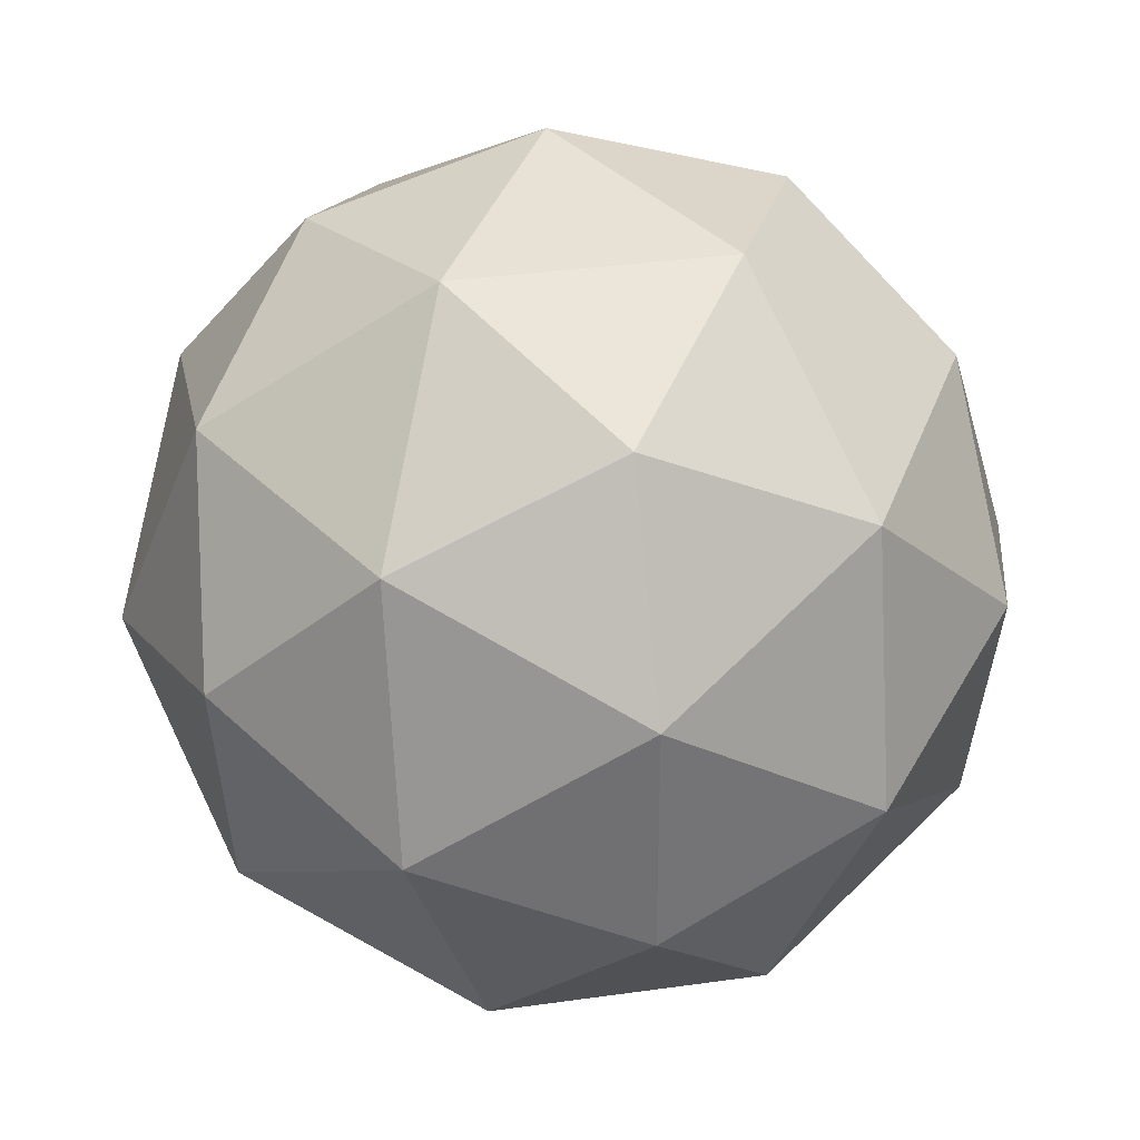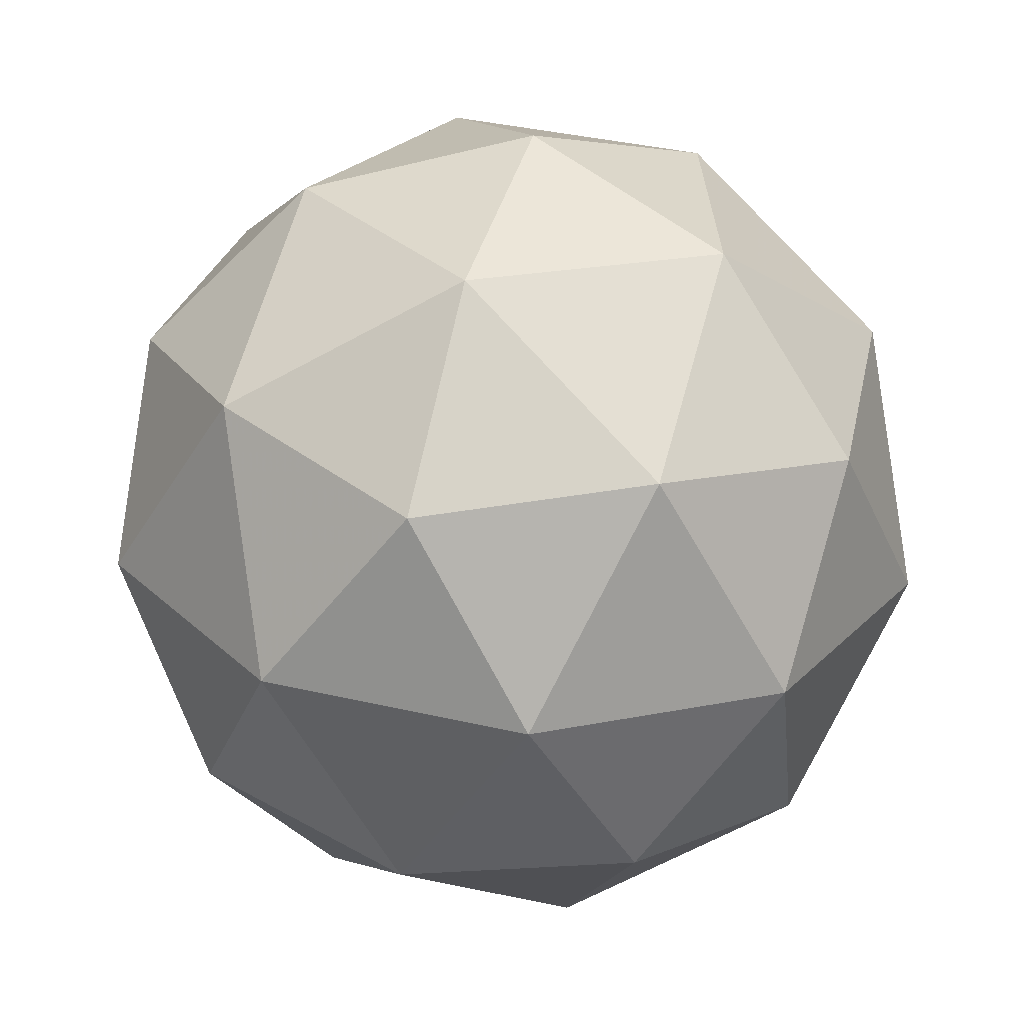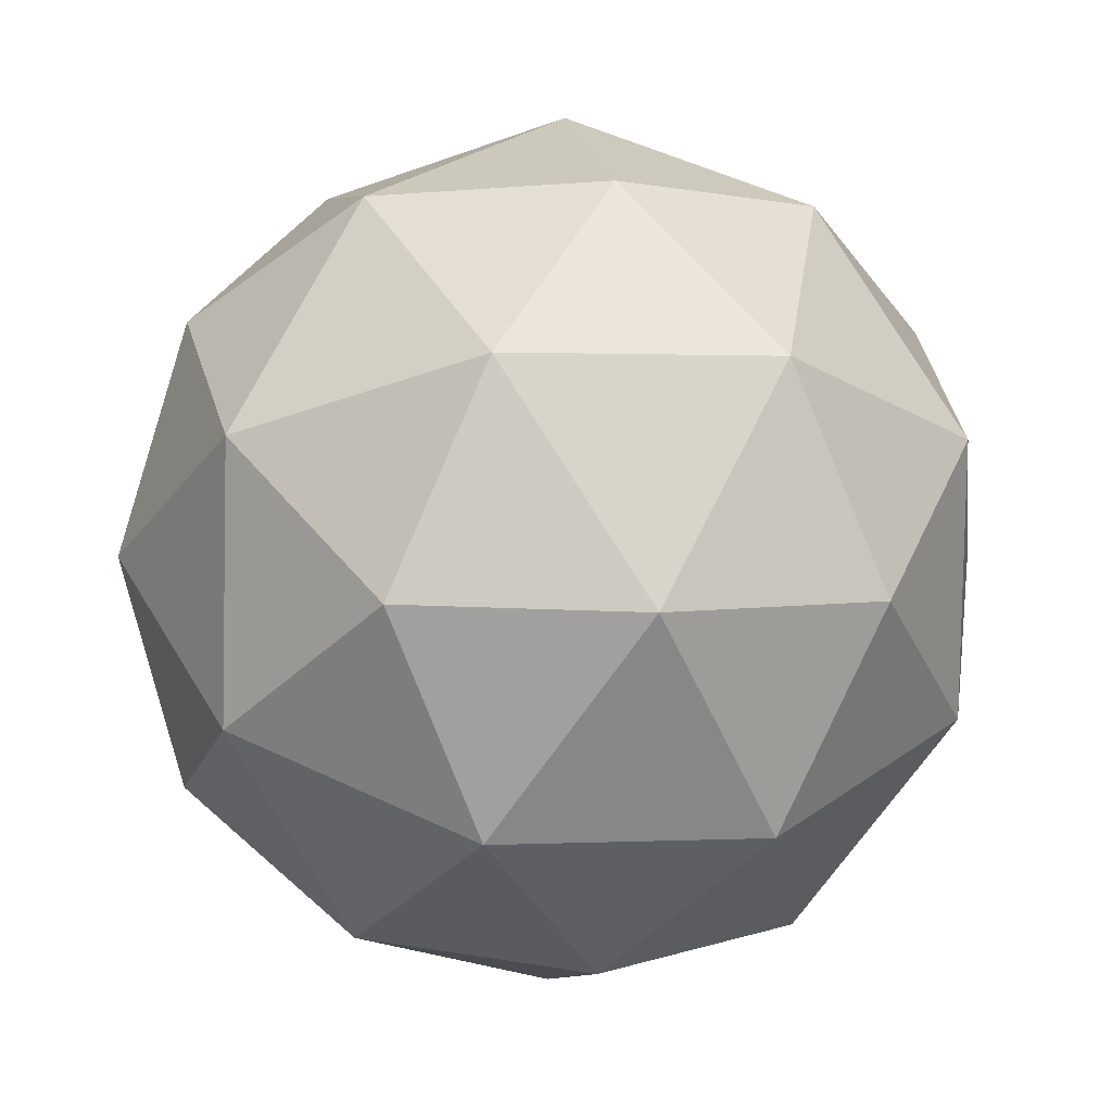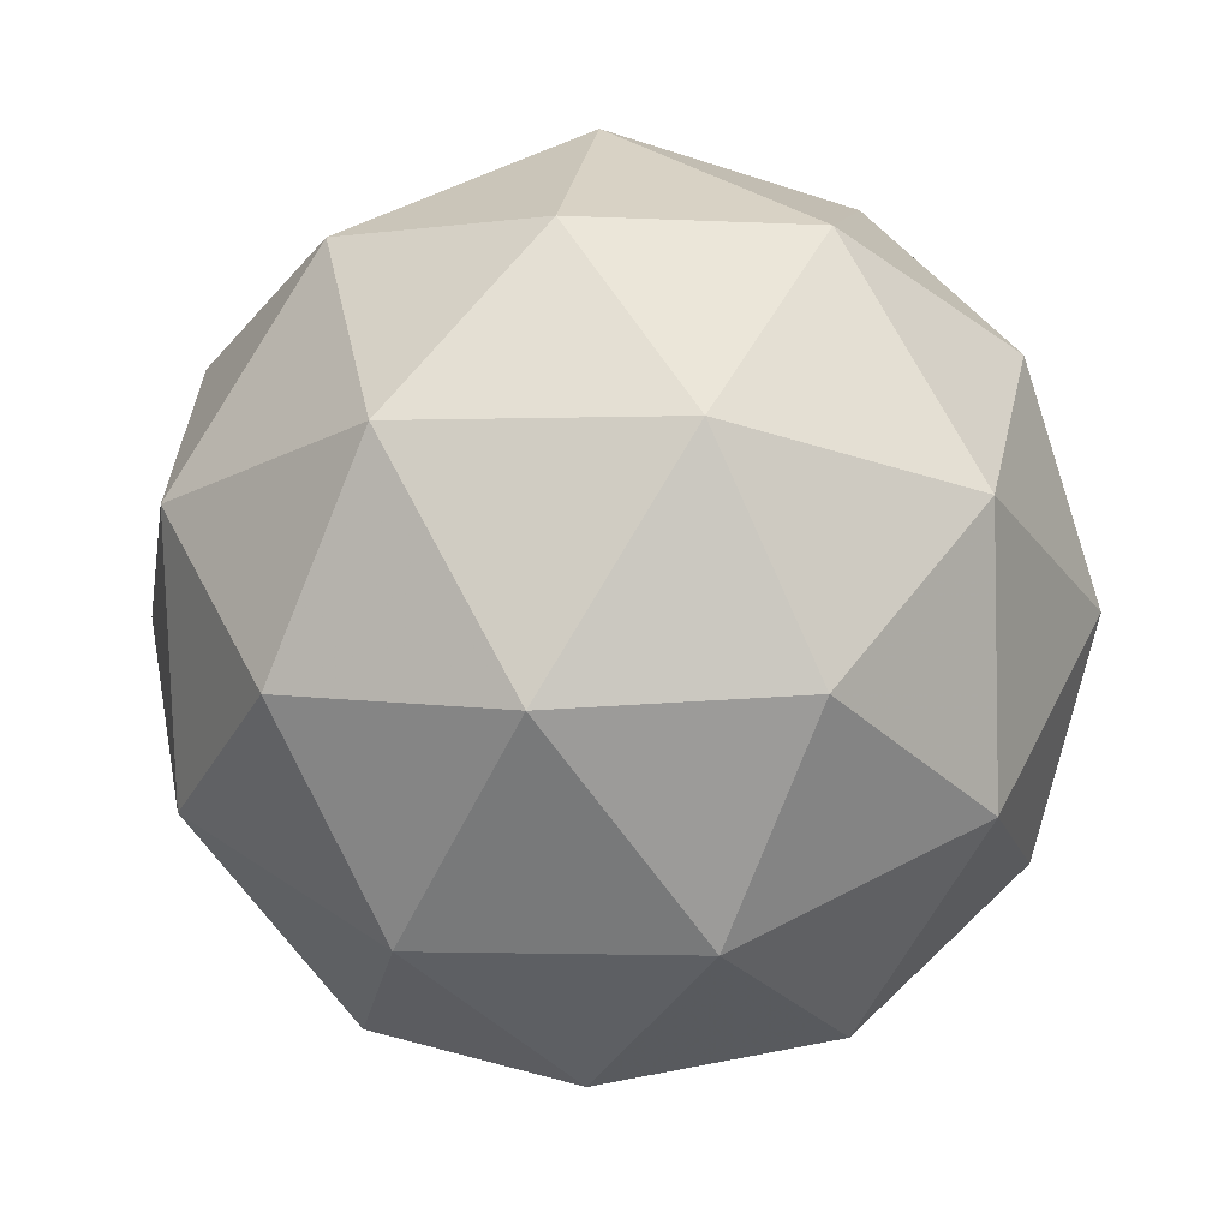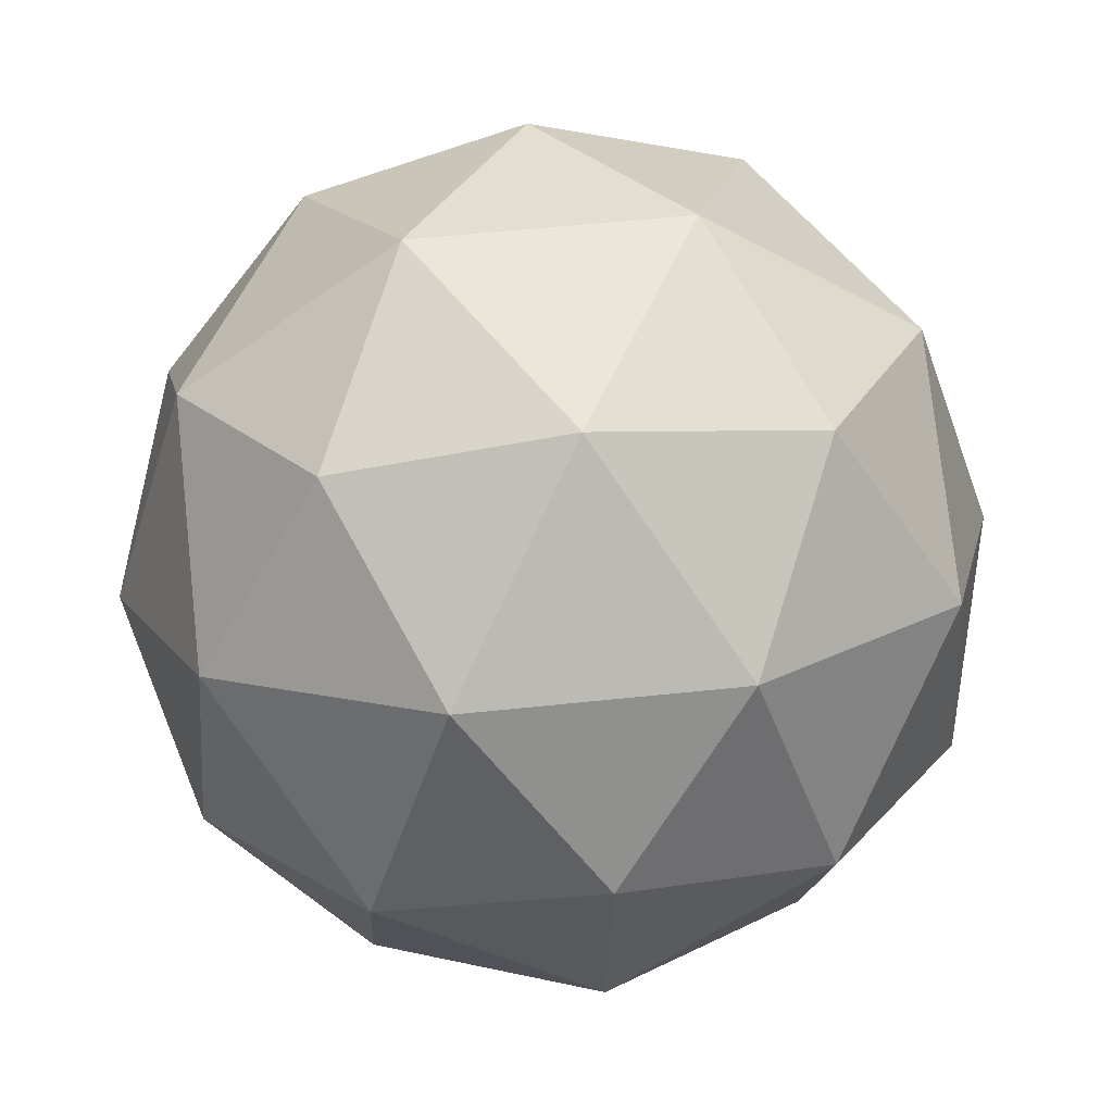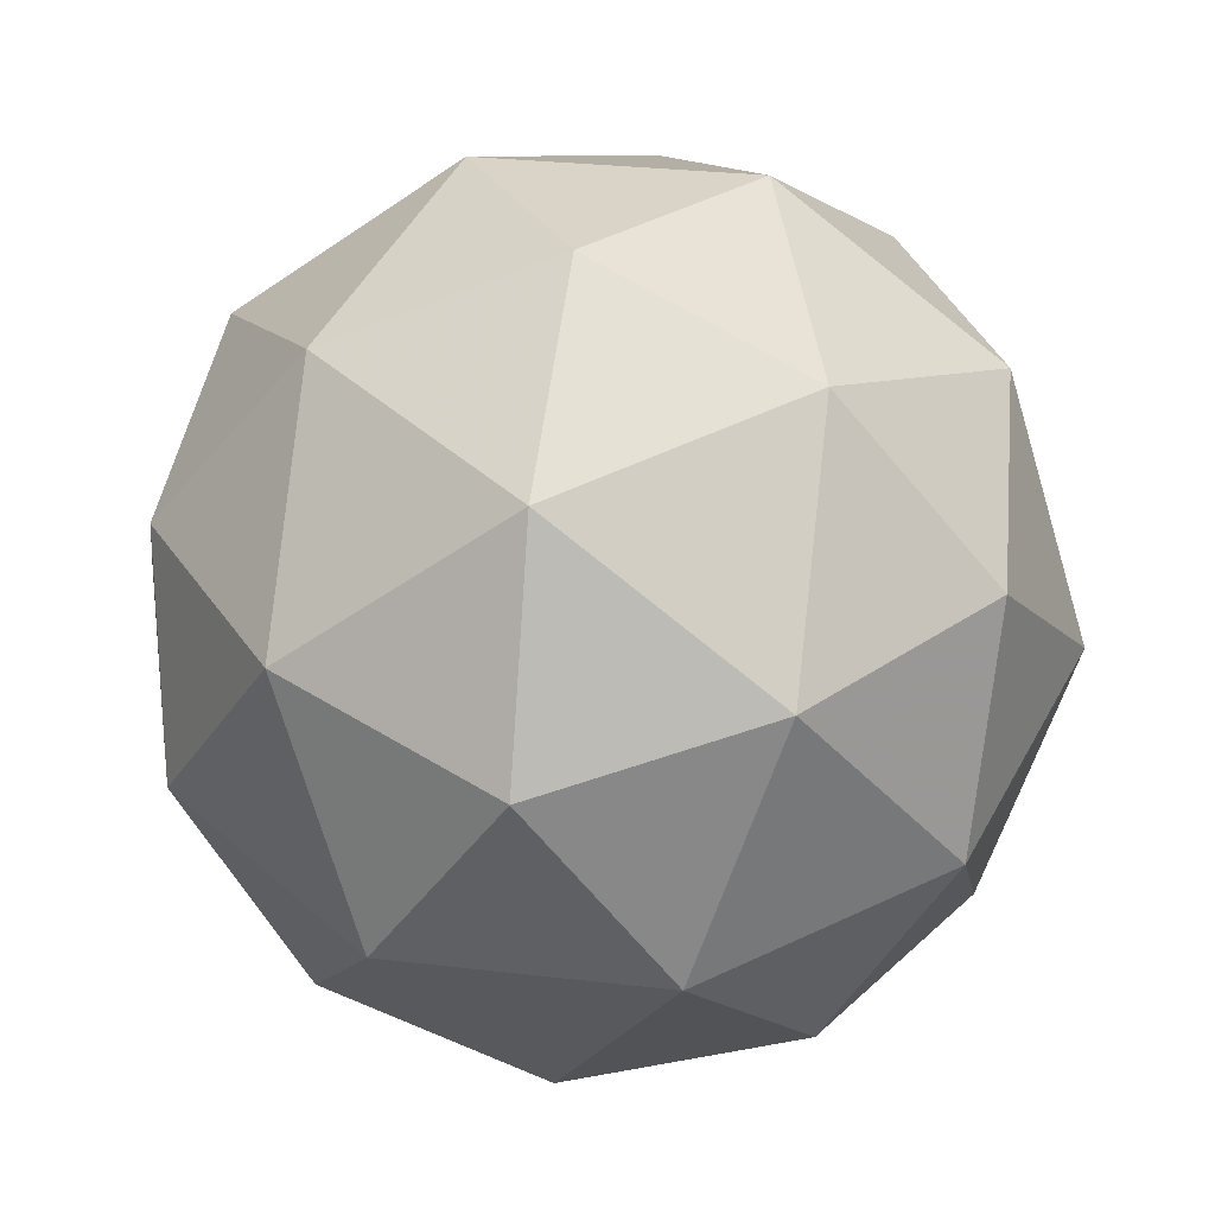
<metadata>
{"format":"obj","ext":"obj","renderer":"f3d","projection":"perspective","resolution":1024,"background":"white","views":[{"elev":-17.9,"azim":-91.1,"up":"+Z"},{"elev":51.5,"azim":-111.3,"up":"+Y"},{"elev":59.2,"azim":-99.9,"up":"+Y"},{"elev":63.6,"azim":-80.8,"up":"+Z"},{"elev":-5.1,"azim":124.7,"up":"+Z"},{"elev":-48.2,"azim":-91.1,"up":"+Y"}]}
</metadata>
<code>
v 99.24 13.26 -35.16
v 99.24 13.27 -35.24
v 99.21 13.21 -35.21
v 99.25 13.18 -35.14
v 99.31 13.23 -35.13
v 99.31 13.29 -35.19
v 99.26 13.2 -35.28
v 99.26 13.14 -35.22
v 99.32 13.15 -35.17
v 99.36 13.22 -35.2
v 99.32 13.25 -35.26
v 99.33 13.17 -35.25
v 99.21 13.24 -35.18
v 99.23 13.28 -35.2
v 99.21 13.24 -35.23
v 99.28 13.29 -35.22
v 99.27 13.28 -35.17
v 99.24 13.22 -35.14
v 99.22 13.19 -35.17
v 99.27 13.25 -35.13
v 99.28 13.2 -35.13
v 99.32 13.27 -35.15
v 99.28 13.27 -35.26
v 99.32 13.28 -35.23
v 99.22 13.2 -35.25
v 99.24 13.24 -35.27
v 99.25 13.15 -35.18
v 99.22 13.17 -35.22
v 99.32 13.19 -35.14
v 99.29 13.16 -35.15
v 99.35 13.26 -35.19
v 99.35 13.23 -35.16
v 99.29 13.23 -35.28
v 99.25 13.16 -35.26
v 99.29 13.13 -35.19
v 99.35 13.18 -35.18
v 99.35 13.24 -35.24
v 99.29 13.18 -35.28
v 99.33 13.21 -35.27
v 99.29 13.14 -35.24
v 99.33 13.15 -35.21
v 99.36 13.19 -35.23
f 1 14 13
f 2 14 16
f 1 13 18
f 1 18 20
f 1 20 17
f 2 16 23
f 3 15 25
f 4 19 27
f 5 21 29
f 6 22 31
f 2 23 26
f 3 25 28
f 4 27 30
f 5 29 32
f 6 31 24
f 7 33 38
f 8 34 40
f 9 35 41
f 10 36 42
f 11 37 39
f 39 42 12
f 39 37 42
f 37 10 42
f 42 41 12
f 42 36 41
f 36 9 41
f 41 40 12
f 41 35 40
f 35 8 40
f 40 38 12
f 40 34 38
f 34 7 38
f 38 39 12
f 38 33 39
f 33 11 39
f 24 37 11
f 24 31 37
f 31 10 37
f 32 36 10
f 32 29 36
f 29 9 36
f 30 35 9
f 30 27 35
f 27 8 35
f 28 34 8
f 28 25 34
f 25 7 34
f 26 33 7
f 26 23 33
f 23 11 33
f 31 32 10
f 31 22 32
f 22 5 32
f 29 30 9
f 29 21 30
f 21 4 30
f 27 28 8
f 27 19 28
f 19 3 28
f 25 26 7
f 25 15 26
f 15 2 26
f 23 24 11
f 23 16 24
f 16 6 24
f 17 22 6
f 17 20 22
f 20 5 22
f 20 21 5
f 20 18 21
f 18 4 21
f 18 19 4
f 18 13 19
f 13 3 19
f 16 17 6
f 16 14 17
f 14 1 17
f 13 15 3
f 13 14 15
f 14 2 15

</code>
